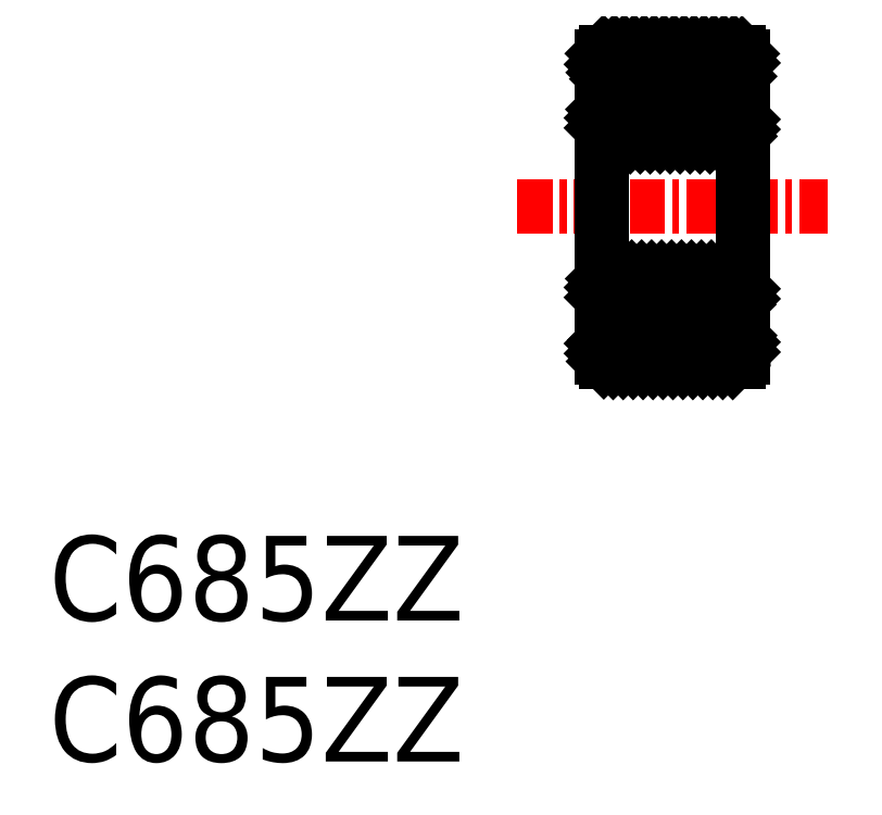
<metadata>
{"format":"dxf","ext":"dxf","renderer":"ezdxf+matplotlib","layout":"modelspace","background":"white","min_lineweight":24,"dpi":150}
</metadata>
<code>
0
SECTION
2
ENTITIES
0
TEXT
8
0
10
44.78
20
37.3
30
0
40
3
1
C685ZZ
11
44.78
21
38.8
31
0
73
     2
0
TEXT
8
0
10
44.78
20
42.3
30
0
40
3
1
C685ZZ
11
44.78
21
43.8
31
0
73
     2
0
LINE
8
CENTER
10
61.39
20
56.96
30
0
11
72.39
21
56.96
31
0
0
LINE
8
0
10
64.42
20
62.4
30
0
11
64.45
21
62.43
31
0
0
LINE
8
0
10
64.39
20
62.02
30
0
11
64.84
21
62.46
31
0
0
LINE
8
0
10
64.46
20
61.73
30
0
11
65.19
21
62.46
31
0
0
LINE
8
0
10
64.58
20
61.5
30
0
11
65.54
21
62.46
31
0
0
LINE
8
0
10
64.94
20
61.5
30
0
11
65.9
21
62.46
31
0
0
LINE
8
0
10
65.29
20
61.5
30
0
11
66.25
21
62.46
31
0
0
LINE
8
0
10
65.64
20
61.5
30
0
11
66.6
21
62.46
31
0
0
LINE
8
0
10
66
20
61.5
30
0
11
66.96
21
62.46
31
0
0
LINE
8
0
10
66.69
20
61.84
30
0
11
67.31
21
62.46
31
0
0
LINE
8
0
10
67.05
20
61.85
30
0
11
67.66
21
62.46
31
0
0
LINE
8
0
10
67.31
20
61.76
30
0
11
68.02
21
62.46
31
0
0
LINE
8
0
10
67.52
20
61.61
30
0
11
68.37
21
62.46
31
0
0
LINE
8
0
10
67.76
20
61.5
30
0
11
68.72
21
62.46
31
0
0
LINE
8
0
10
68.12
20
61.5
30
0
11
69.08
21
62.46
31
0
0
LINE
8
0
10
68.47
20
61.5
30
0
11
69.37
21
62.4
31
0
0
LINE
8
0
10
68.83
20
61.5
30
0
11
69.39
21
62.07
31
0
0
LINE
8
0
10
69.18
20
61.5
30
0
11
69.27
21
61.59
31
0
0
LINE
8
0
10
64.51
20
52.24
30
0
11
64.7
21
52.42
31
0
0
LINE
8
0
10
64.39
20
52.12
30
0
11
64.47
21
52.19
31
0
0
LINE
8
0
10
64.39
20
51.76
30
0
11
65.05
21
52.42
31
0
0
LINE
8
0
10
64.46
20
51.48
30
0
11
65.4
21
52.42
31
0
0
LINE
8
0
10
64.8
20
51.46
30
0
11
65.76
21
52.42
31
0
0
LINE
8
0
10
65.15
20
51.46
30
0
11
66.11
21
52.42
31
0
0
LINE
8
0
10
65.5
20
51.46
30
0
11
66.31
21
52.27
31
0
0
LINE
8
0
10
65.86
20
51.46
30
0
11
66.53
21
52.14
31
0
0
LINE
8
0
10
66.21
20
51.46
30
0
11
66.81
21
52.06
31
0
0
LINE
8
0
10
66.56
20
51.46
30
0
11
67.23
21
52.13
31
0
0
LINE
8
0
10
66.92
20
51.46
30
0
11
67.88
21
52.42
31
0
0
LINE
8
0
10
67.27
20
51.46
30
0
11
68.23
21
52.42
31
0
0
LINE
8
0
10
67.62
20
51.46
30
0
11
68.58
21
52.42
31
0
0
LINE
8
0
10
67.98
20
51.46
30
0
11
68.94
21
52.42
31
0
0
LINE
8
0
10
68.33
20
51.46
30
0
11
69.27
21
52.4
31
0
0
LINE
8
0
10
68.69
20
51.46
30
0
11
69.39
21
52.17
31
0
0
LINE
8
0
10
69.04
20
51.46
30
0
11
69.39
21
51.81
31
0
0
LINE
8
0
10
64.64
20
53.5
30
0
11
64.39
21
53.75
31
0
0
LINE
8
0
10
65
20
53.5
30
0
11
64.39
21
54.11
31
0
0
LINE
8
0
10
65.35
20
53.5
30
0
11
64.44
21
54.42
31
0
0
LINE
8
0
10
65.71
20
53.5
30
0
11
64.75
21
54.46
31
0
0
LINE
8
0
10
66.06
20
53.5
30
0
11
65.1
21
54.46
31
0
0
LINE
8
0
10
66.29
20
53.63
30
0
11
65.45
21
54.46
31
0
0
LINE
8
0
10
66.5
20
53.77
30
0
11
65.81
21
54.46
31
0
0
LINE
8
0
10
66.77
20
53.85
30
0
11
66.16
21
54.46
31
0
0
LINE
8
0
10
67.15
20
53.82
30
0
11
66.51
21
54.46
31
0
0
LINE
8
0
10
67.83
20
53.5
30
0
11
66.87
21
54.46
31
0
0
LINE
8
0
10
68.18
20
53.5
30
0
11
67.22
21
54.46
31
0
0
LINE
8
0
10
68.53
20
53.5
30
0
11
67.57
21
54.46
31
0
0
LINE
8
0
10
68.89
20
53.5
30
0
11
67.93
21
54.46
31
0
0
LINE
8
0
10
69.24
20
53.5
30
0
11
68.28
21
54.46
31
0
0
LINE
8
0
10
69.39
20
53.7
30
0
11
68.63
21
54.46
31
0
0
LINE
8
0
10
69.39
20
54.06
30
0
11
68.99
21
54.46
31
0
0
LINE
8
0
10
64.7
20
59.46
30
0
11
64.39
21
59.76
31
0
0
LINE
8
0
10
65.05
20
59.46
30
0
11
64.39
21
60.12
31
0
0
LINE
8
0
10
65.4
20
59.46
30
0
11
64.44
21
60.42
31
0
0
LINE
8
0
10
65.76
20
59.46
30
0
11
64.8
21
60.42
31
0
0
LINE
8
0
10
66.11
20
59.46
30
0
11
65.15
21
60.42
31
0
0
LINE
8
0
10
66.46
20
59.46
30
0
11
65.5
21
60.42
31
0
0
LINE
8
0
10
66.82
20
59.46
30
0
11
65.86
21
60.42
31
0
0
LINE
8
0
10
67.17
20
59.46
30
0
11
66.46
21
60.17
31
0
0
LINE
8
0
10
67.52
20
59.46
30
0
11
66.92
21
60.06
31
0
0
LINE
8
0
10
67.88
20
59.46
30
0
11
67.22
21
60.12
31
0
0
LINE
8
0
10
68.23
20
59.46
30
0
11
67.44
21
60.25
31
0
0
LINE
8
0
10
68.58
20
59.46
30
0
11
67.62
21
60.42
31
0
0
LINE
8
0
10
68.94
20
59.46
30
0
11
67.98
21
60.42
31
0
0
LINE
8
0
10
69.29
20
59.47
30
0
11
68.33
21
60.42
31
0
0
LINE
8
0
10
69.39
20
59.71
30
0
11
68.69
21
60.42
31
0
0
LINE
8
0
10
69.39
20
60.07
30
0
11
69.04
21
60.42
31
0
0
ARC
8
0
10
69.24
20
62.31
30
0
40
0.15
50
0
51
90
0
ARC
8
0
10
64.54
20
62.31
30
0
40
0.15
50
90
51
180
0
LINE
8
0
10
67.61
20
61.5
30
0
11
69.27
21
61.5
31
0
0
LINE
8
0
10
64.51
20
61.5
30
0
11
66.17
21
61.5
31
0
0
LINE
8
0
10
64.54
20
62.46
30
0
11
69.24
21
62.46
31
0
0
ARC
8
0
10
69.24
20
59.61
30
0
40
0.15
50
270
51
0
0
ARC
8
0
10
69.24
20
54.31
30
0
40
0.15
50
0
51
90
0
ARC
8
0
10
64.54
20
59.61
30
0
40
0.15
50
180
51
270
0
ARC
8
0
10
64.54
20
54.31
30
0
40
0.15
50
90
51
180
0
LINE
8
0
10
67.61
20
52.42
30
0
11
69.27
21
52.42
31
0
0
LINE
8
0
10
64.51
20
52.42
30
0
11
66.17
21
52.42
31
0
0
LINE
8
0
10
67.61
20
53.5
30
0
11
69.27
21
53.5
31
0
0
LINE
8
0
10
64.51
20
53.5
30
0
11
66.17
21
53.5
31
0
0
LINE
8
0
10
64.54
20
54.46
30
0
11
69.24
21
54.46
31
0
0
LINE
8
0
10
67.61
20
60.42
30
0
11
69.27
21
60.42
31
0
0
LINE
8
0
10
64.51
20
60.42
30
0
11
66.17
21
60.42
31
0
0
LINE
8
0
10
64.54
20
59.46
30
0
11
69.24
21
59.46
31
0
0
ARC
8
0
10
69.24
20
51.61
30
0
40
0.15
50
270
51
0
0
ARC
8
0
10
64.54
20
51.61
30
0
40
0.15
50
180
51
270
0
LINE
8
0
10
69.24
20
51.46
30
0
11
64.54
21
51.46
31
0
0
LINE
8
0
10
64.39
20
61.73
30
0
11
64.39
21
62.31
31
0
0
LINE
8
0
10
64.39
20
53.5
30
0
11
64.39
21
60.42
31
0
0
LINE
8
0
10
64.39
20
51.61
30
0
11
64.39
21
52.19
31
0
0
LINE
8
0
10
69.39
20
52.19
30
0
11
69.39
21
51.61
31
0
0
LINE
8
0
10
69.39
20
60.42
30
0
11
69.39
21
53.5
31
0
0
LINE
8
0
10
69.39
20
62.31
30
0
11
69.39
21
61.73
31
0
0
CIRCLE
8
0
10
66.89
20
60.96
30
0
40
0.9
0
CIRCLE
8
0
10
66.89
20
52.96
30
0
40
0.9
0
LINE
8
0
10
69.27
20
60.42
30
0
11
69.36
21
61.73
31
0
0
LINE
8
0
10
69.27
20
61.73
30
0
11
69.27
21
60.42
31
0
0
LINE
8
0
10
69.39
20
60.42
30
0
11
69.39
21
61.73
31
0
0
LINE
8
0
10
69.36
20
60.42
30
0
11
69.27
21
61.73
31
0
0
LINE
8
0
10
69.36
20
61.73
30
0
11
69.36
21
60.42
31
0
0
LINE
8
0
10
69.27
20
60.42
30
0
11
69.39
21
60.42
31
0
0
LINE
8
0
10
69.39
20
61.73
30
0
11
69.27
21
61.73
31
0
0
LINE
8
0
10
64.42
20
60.42
30
0
11
64.51
21
61.73
31
0
0
LINE
8
0
10
64.42
20
61.73
30
0
11
64.51
21
60.42
31
0
0
LINE
8
0
10
64.51
20
61.73
30
0
11
64.51
21
60.42
31
0
0
LINE
8
0
10
64.39
20
60.42
30
0
11
64.39
21
61.73
31
0
0
LINE
8
0
10
64.51
20
60.42
30
0
11
64.39
21
60.42
31
0
0
LINE
8
0
10
64.39
20
61.73
30
0
11
64.51
21
61.73
31
0
0
LINE
8
0
10
64.42
20
61.73
30
0
11
64.42
21
60.42
31
0
0
LINE
8
0
10
69.27
20
53.5
30
0
11
69.39
21
53.5
31
0
0
LINE
8
0
10
64.51
20
53.5
30
0
11
64.39
21
53.5
31
0
0
LINE
8
0
10
69.39
20
52.19
30
0
11
69.27
21
52.19
31
0
0
LINE
8
0
10
64.39
20
52.19
30
0
11
64.51
21
52.19
31
0
0
LINE
8
0
10
69.27
20
52.19
30
0
11
69.27
21
53.5
31
0
0
LINE
8
0
10
69.39
20
53.5
30
0
11
69.39
21
52.19
31
0
0
LINE
8
0
10
69.36
20
53.5
30
0
11
69.27
21
52.19
31
0
0
LINE
8
0
10
69.36
20
52.19
30
0
11
69.36
21
53.5
31
0
0
LINE
8
0
10
69.27
20
53.5
30
0
11
69.36
21
52.19
31
0
0
LINE
8
0
10
64.42
20
53.5
30
0
11
64.51
21
52.19
31
0
0
LINE
8
0
10
64.42
20
52.19
30
0
11
64.51
21
53.5
31
0
0
LINE
8
0
10
64.42
20
52.19
30
0
11
64.42
21
53.5
31
0
0
LINE
8
0
10
64.51
20
52.19
30
0
11
64.51
21
53.5
31
0
0
LINE
8
0
10
64.39
20
53.5
30
0
11
64.39
21
52.19
31
0
0
ENDSEC
0
EOF

</code>
